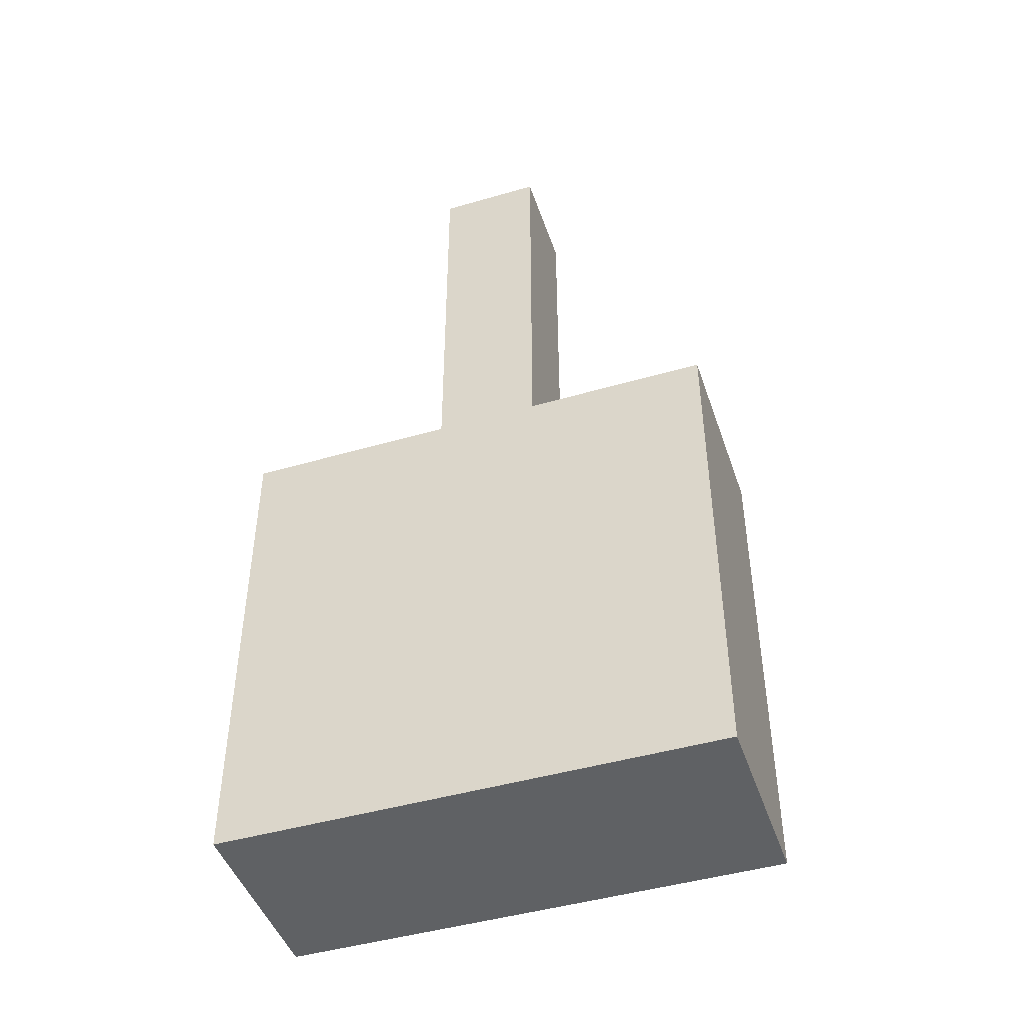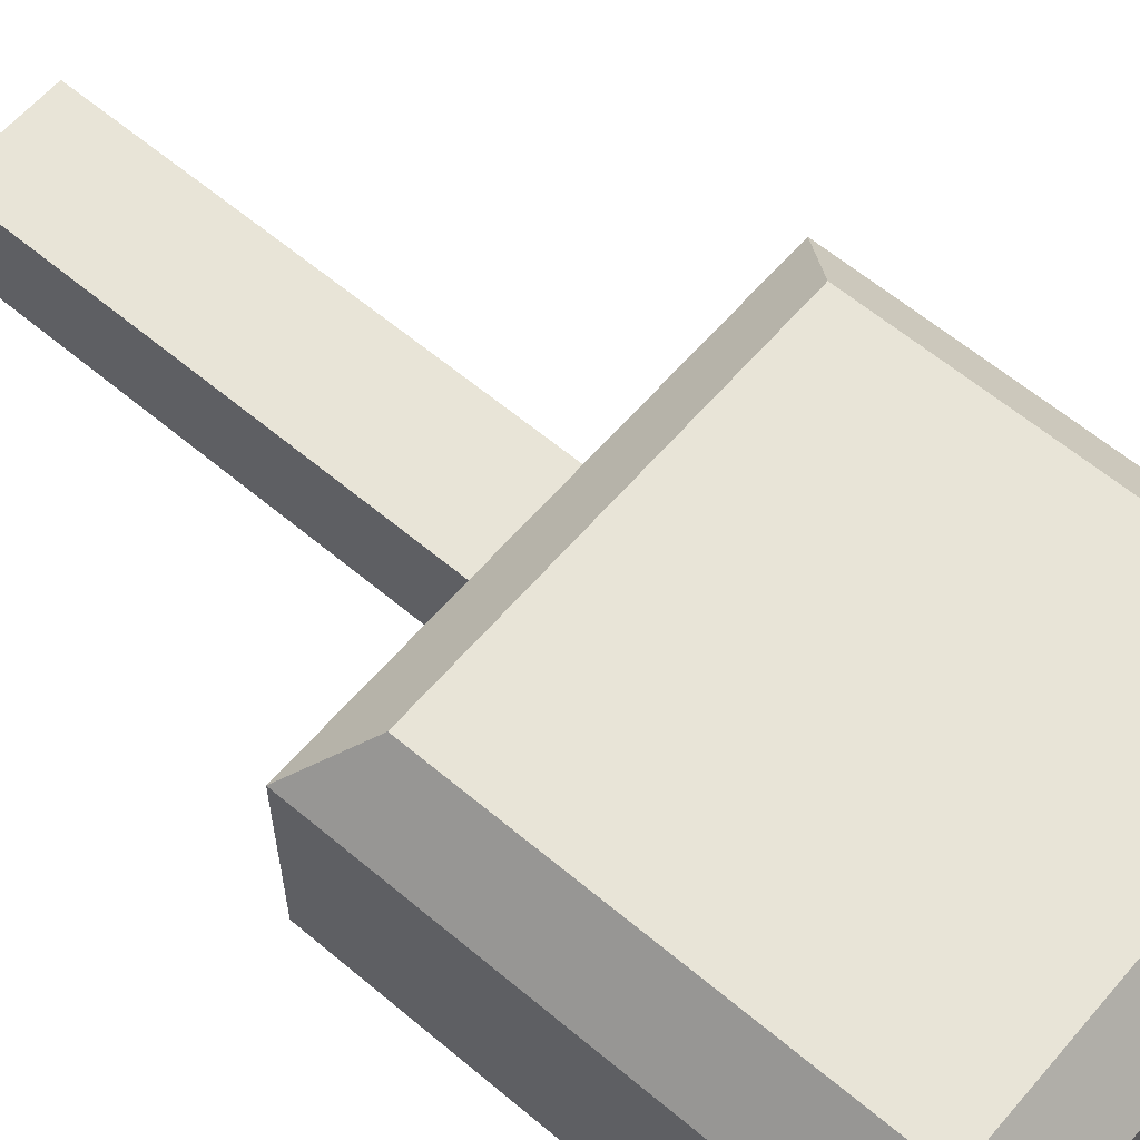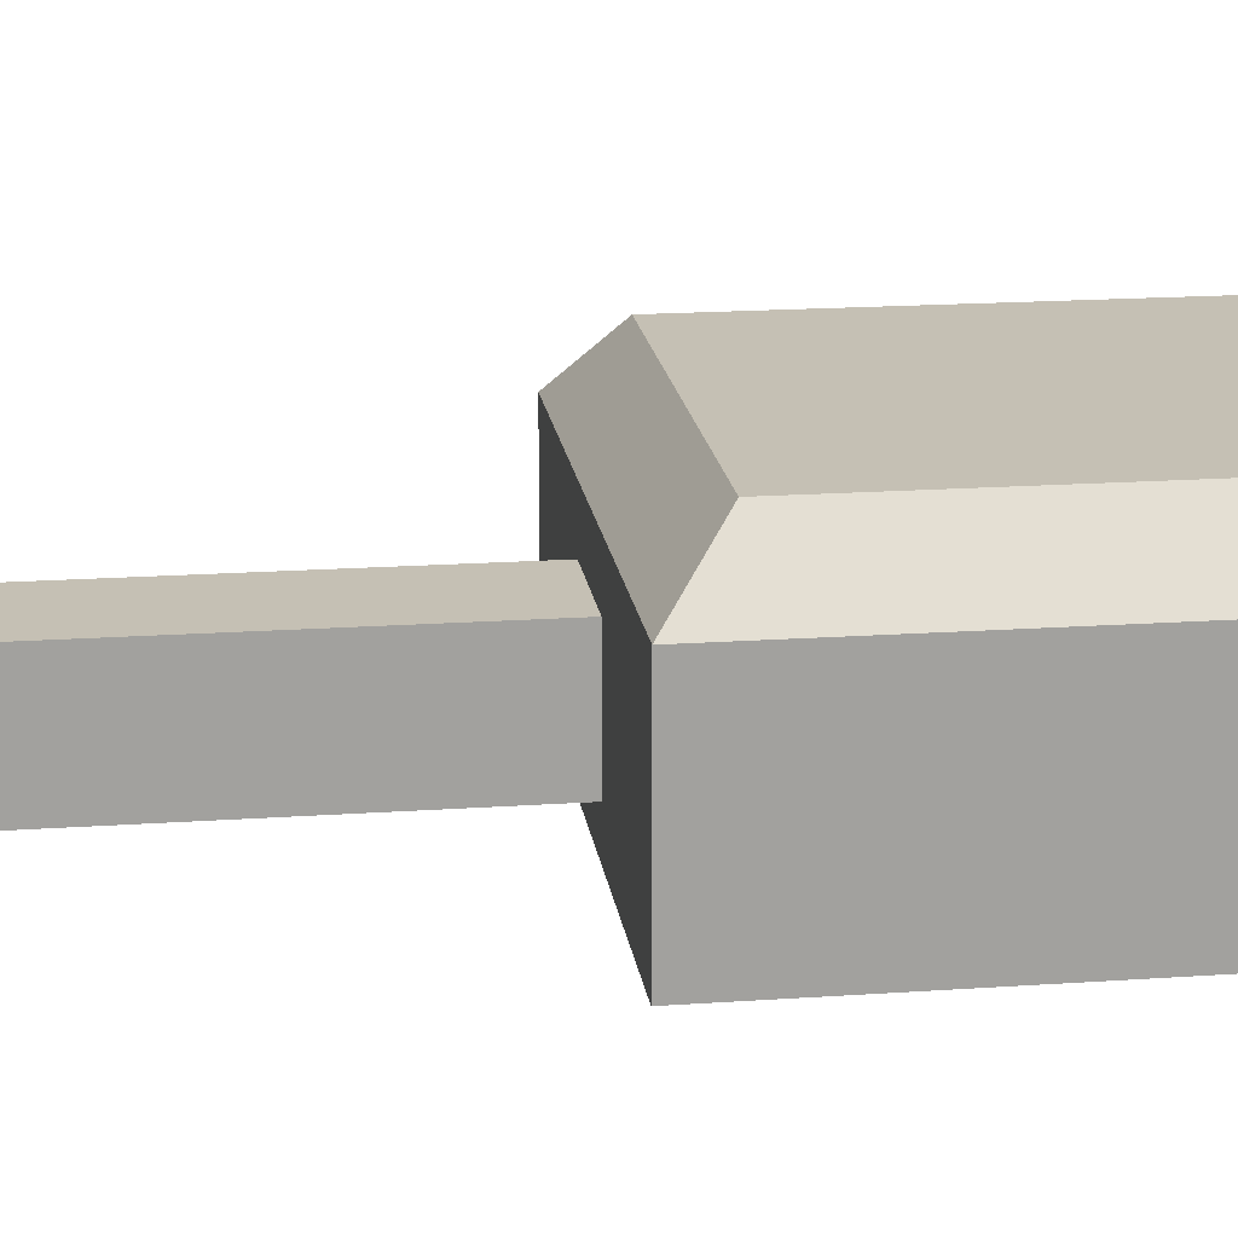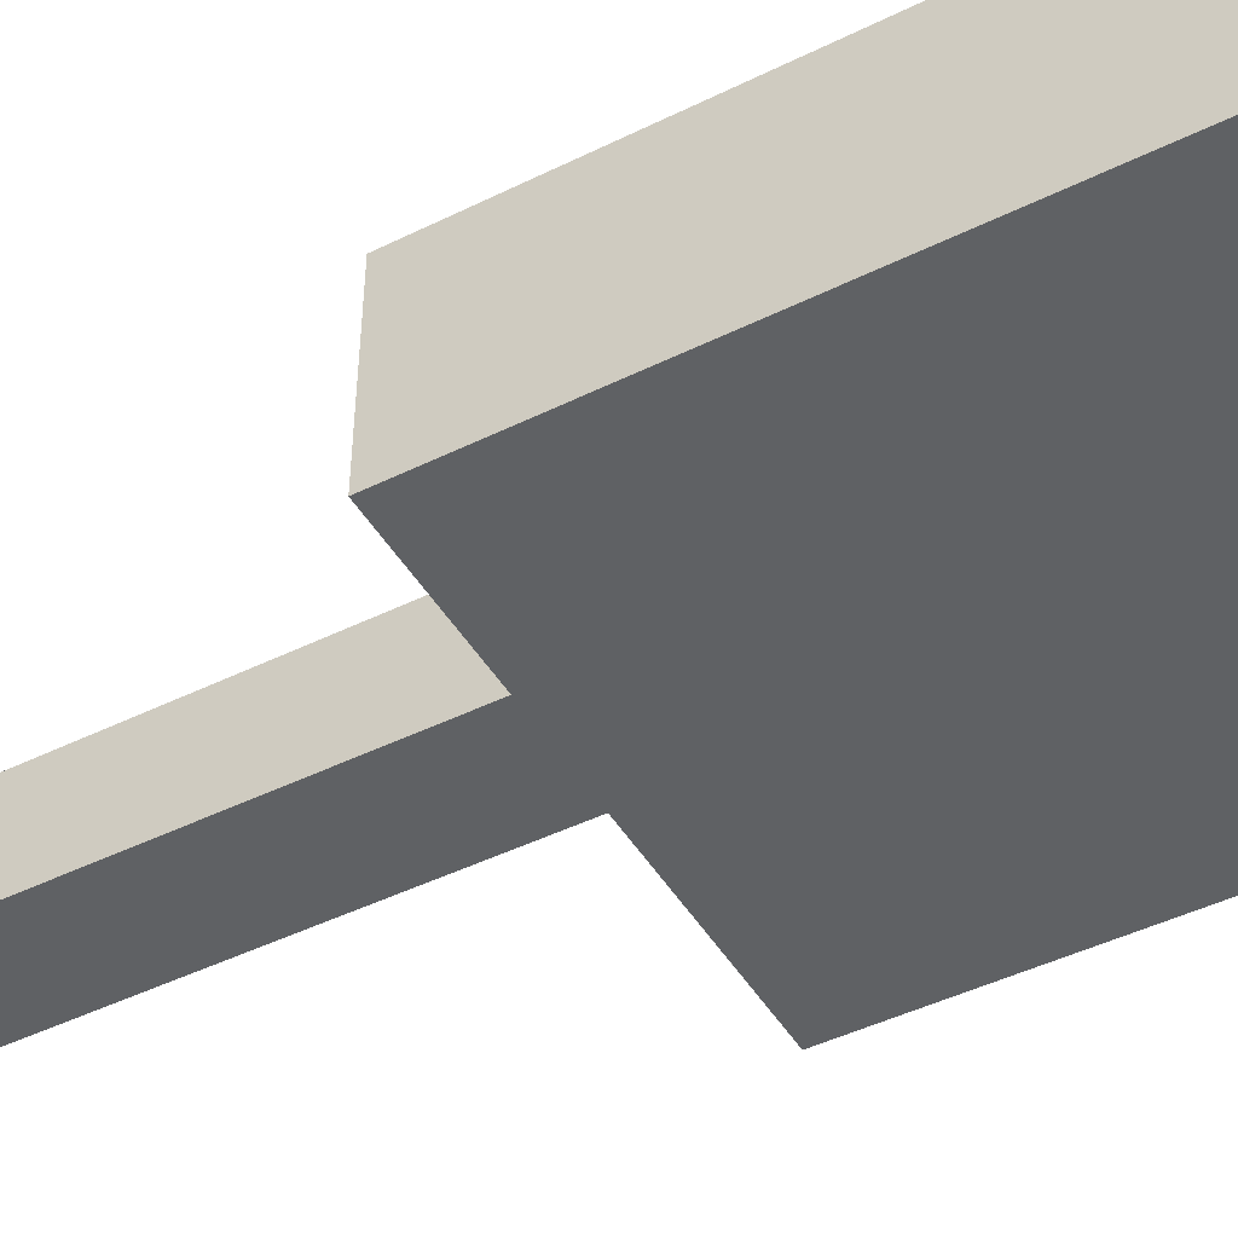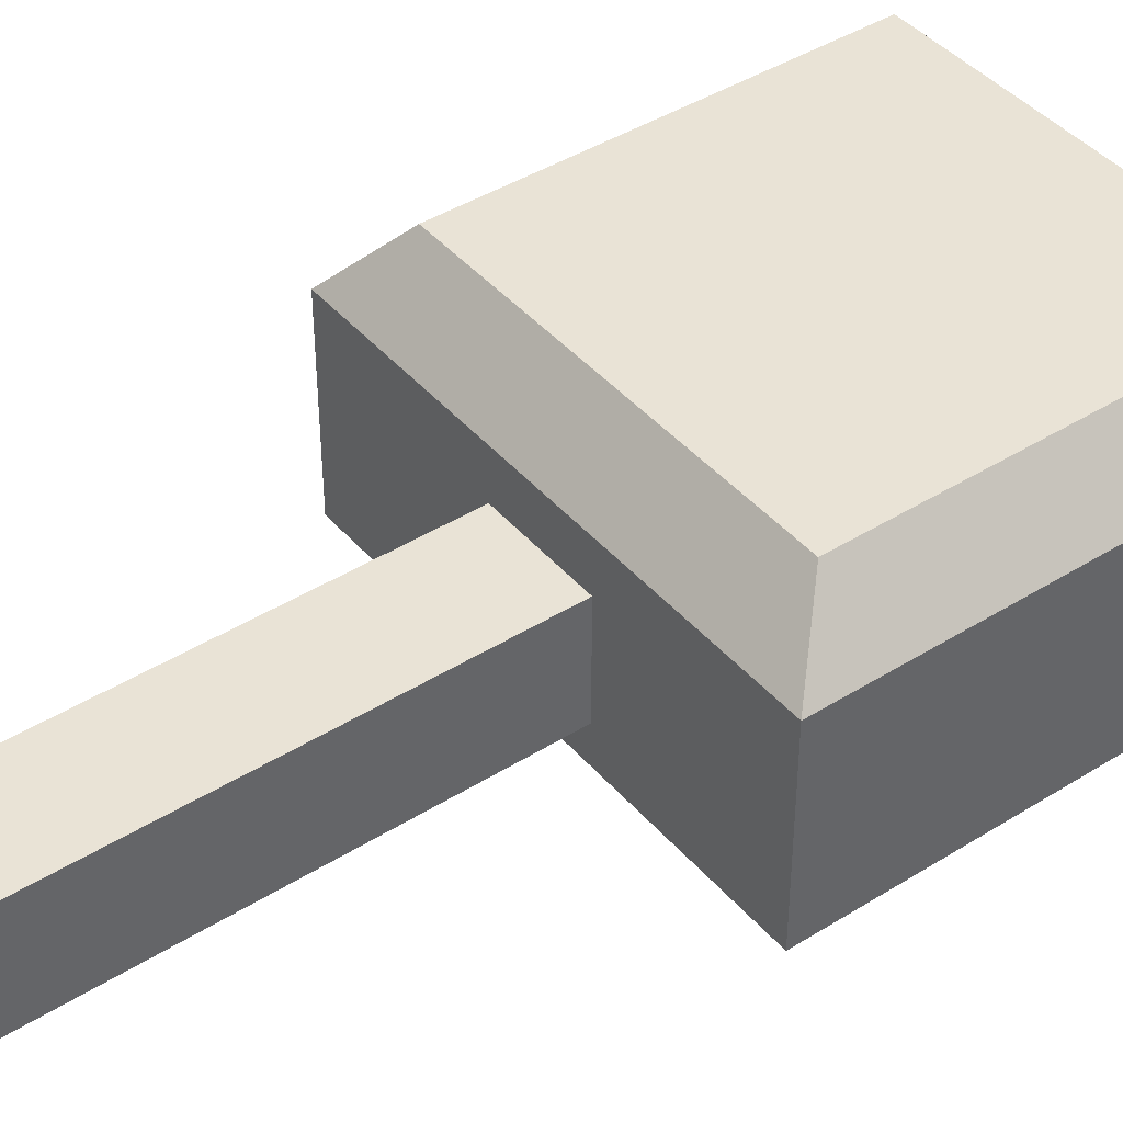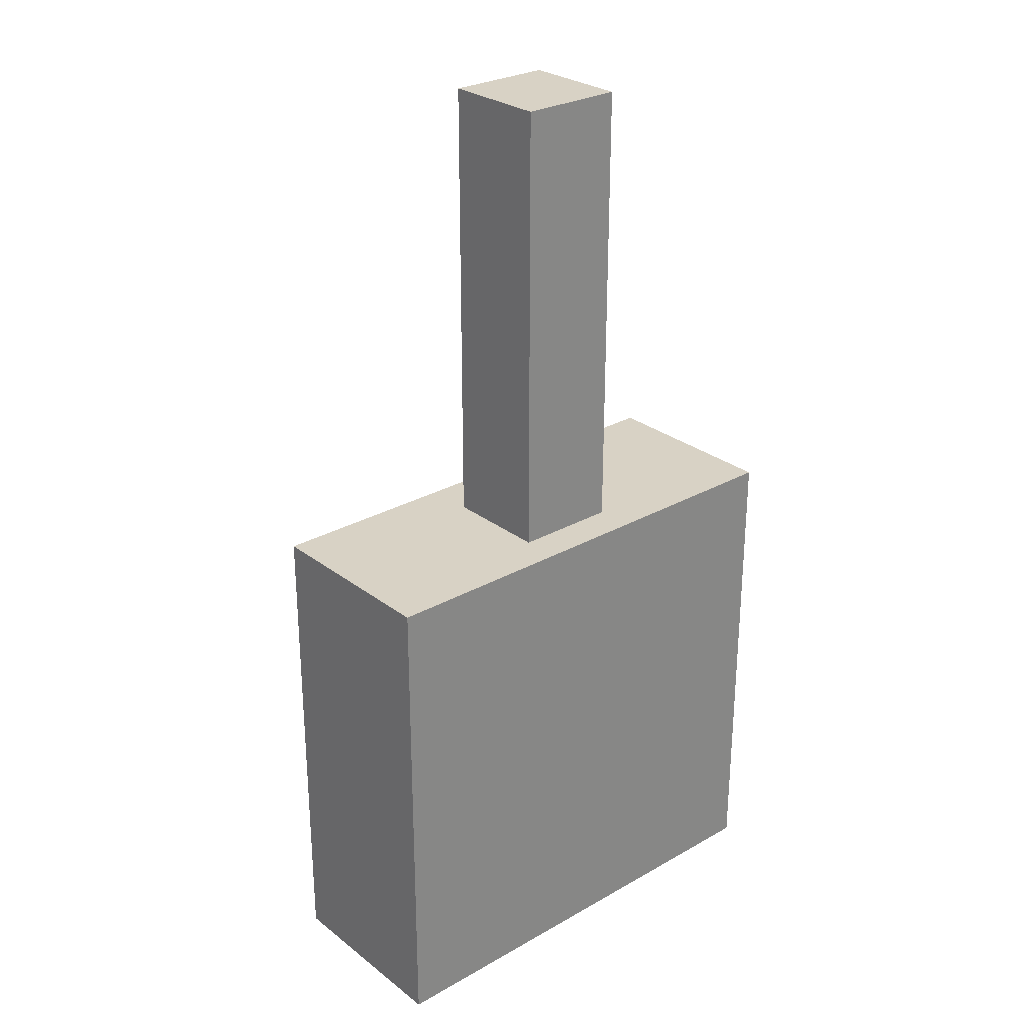
<metadata>
{"format":"obj","ext":"obj","renderer":"f3d","projection":"perspective","resolution":1024,"background":"white","views":[{"elev":-45.9,"azim":18.4,"up":"+Z"},{"elev":61.4,"azim":130.5,"up":"+Y"},{"elev":18.2,"azim":82.3,"up":"+Y"},{"elev":-46.2,"azim":119.3,"up":"+Y"},{"elev":42.3,"azim":53.1,"up":"+Y"},{"elev":27.7,"azim":-40.8,"up":"+Z"}]}
</metadata>
<code>
o Turret_Cube.003
v -0.3549 0.6138 0.3594
v -0.3549 0.8941 0.3594
v -0.3549 0.6138 -0.3594
v -0.3549 0.8941 -0.3594
v 0.3549 0.6138 0.3594
v 0.3549 0.8941 0.3594
v 0.3549 0.6138 -0.3594
v 0.3549 0.8941 -0.3594
v -0.2821 0.9797 0.2857
v -0.2821 0.9797 -0.2857
v 0.2821 0.9797 -0.2857
v 0.2821 0.9797 0.2857
v -0.2821 0.9797 0.2857
v -0.2821 0.9797 -0.2857
v 0.2821 0.9797 -0.2857
v 0.2821 0.9797 0.2857
f 1 2 4 3
f 3 4 8 7
f 7 8 6 5
f 5 6 2 1
f 3 7 5 1
f 8 4 10 11
f 12 11 15 16
f 6 8 11 12
f 4 2 9 10
f 2 6 12 9
f 15 14 13 16
f 10 9 13 14
f 9 12 16 13
f 11 10 14 15
o Barrel_Cube.004
v -0.07656 0.6691 1.03
v -0.07656 0.8247 1.03
v -0.07656 0.6691 0.2983
v -0.07656 0.8247 0.2983
v 0.07656 0.6691 1.03
v 0.07656 0.8247 1.03
v 0.07656 0.6691 0.2983
v 0.07656 0.8247 0.2983
f 17 18 20 19
f 19 20 24 23
f 23 24 22 21
f 21 22 18 17
f 19 23 21 17
f 24 20 18 22

</code>
